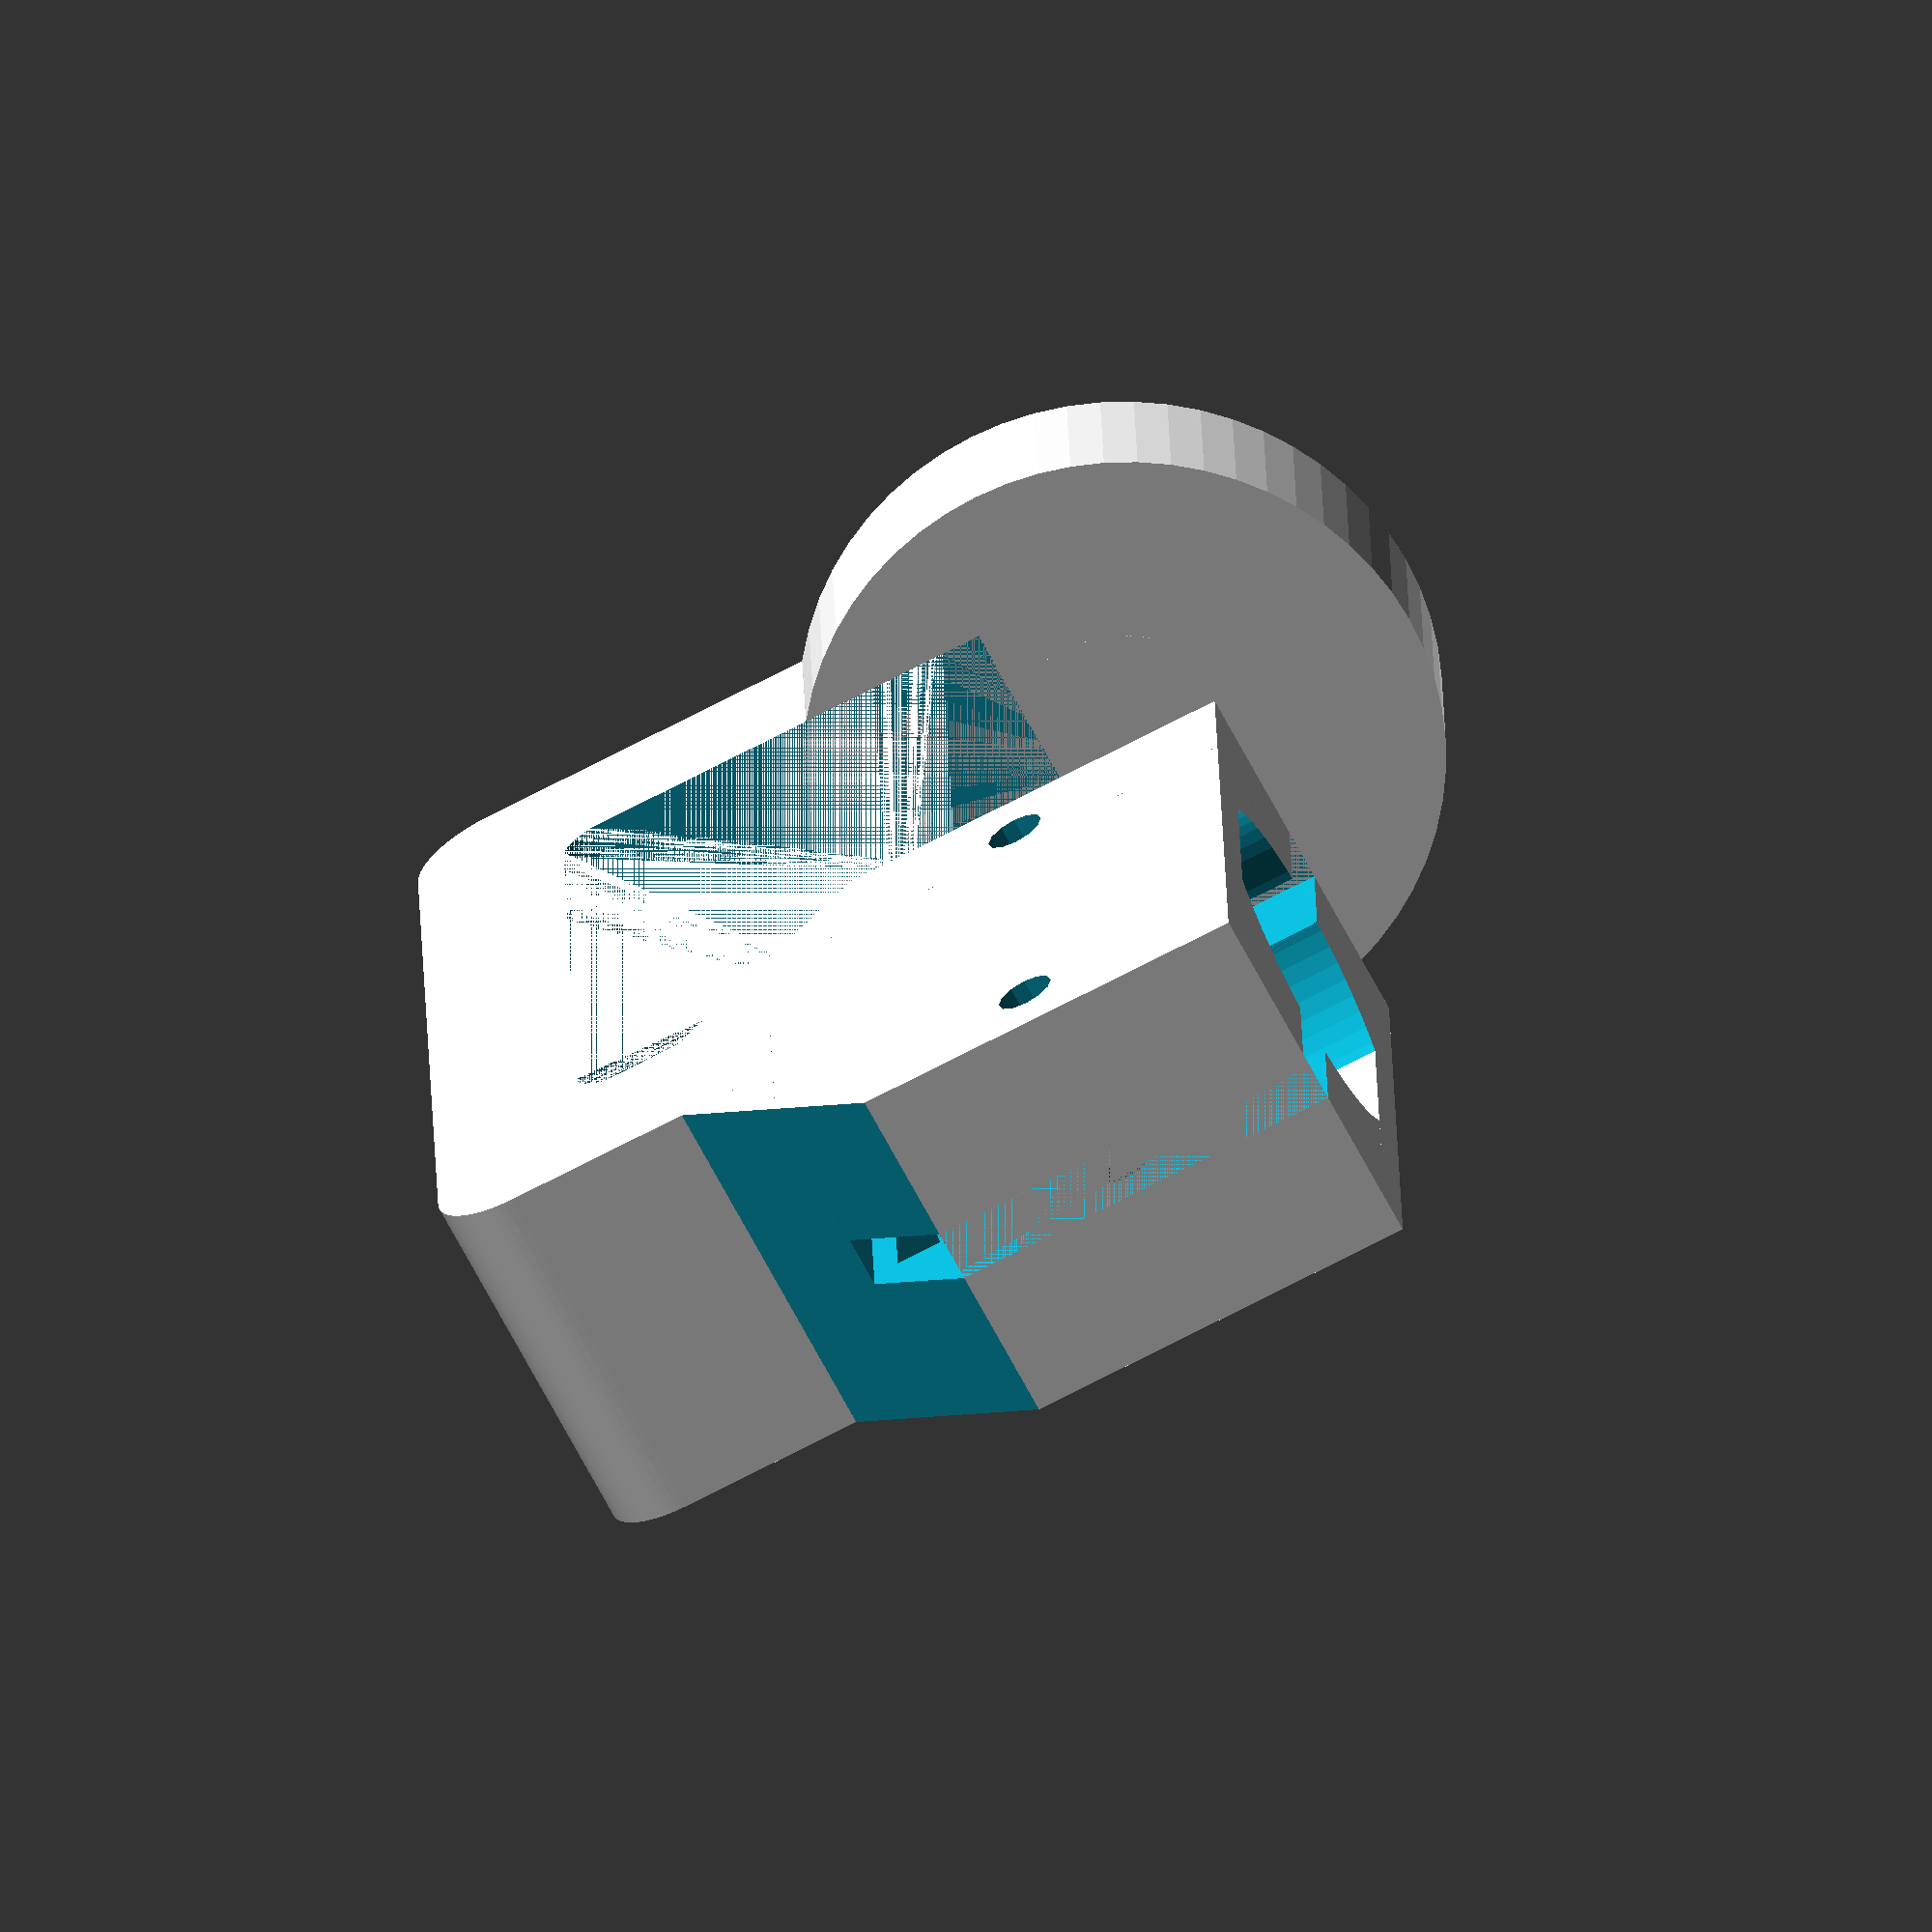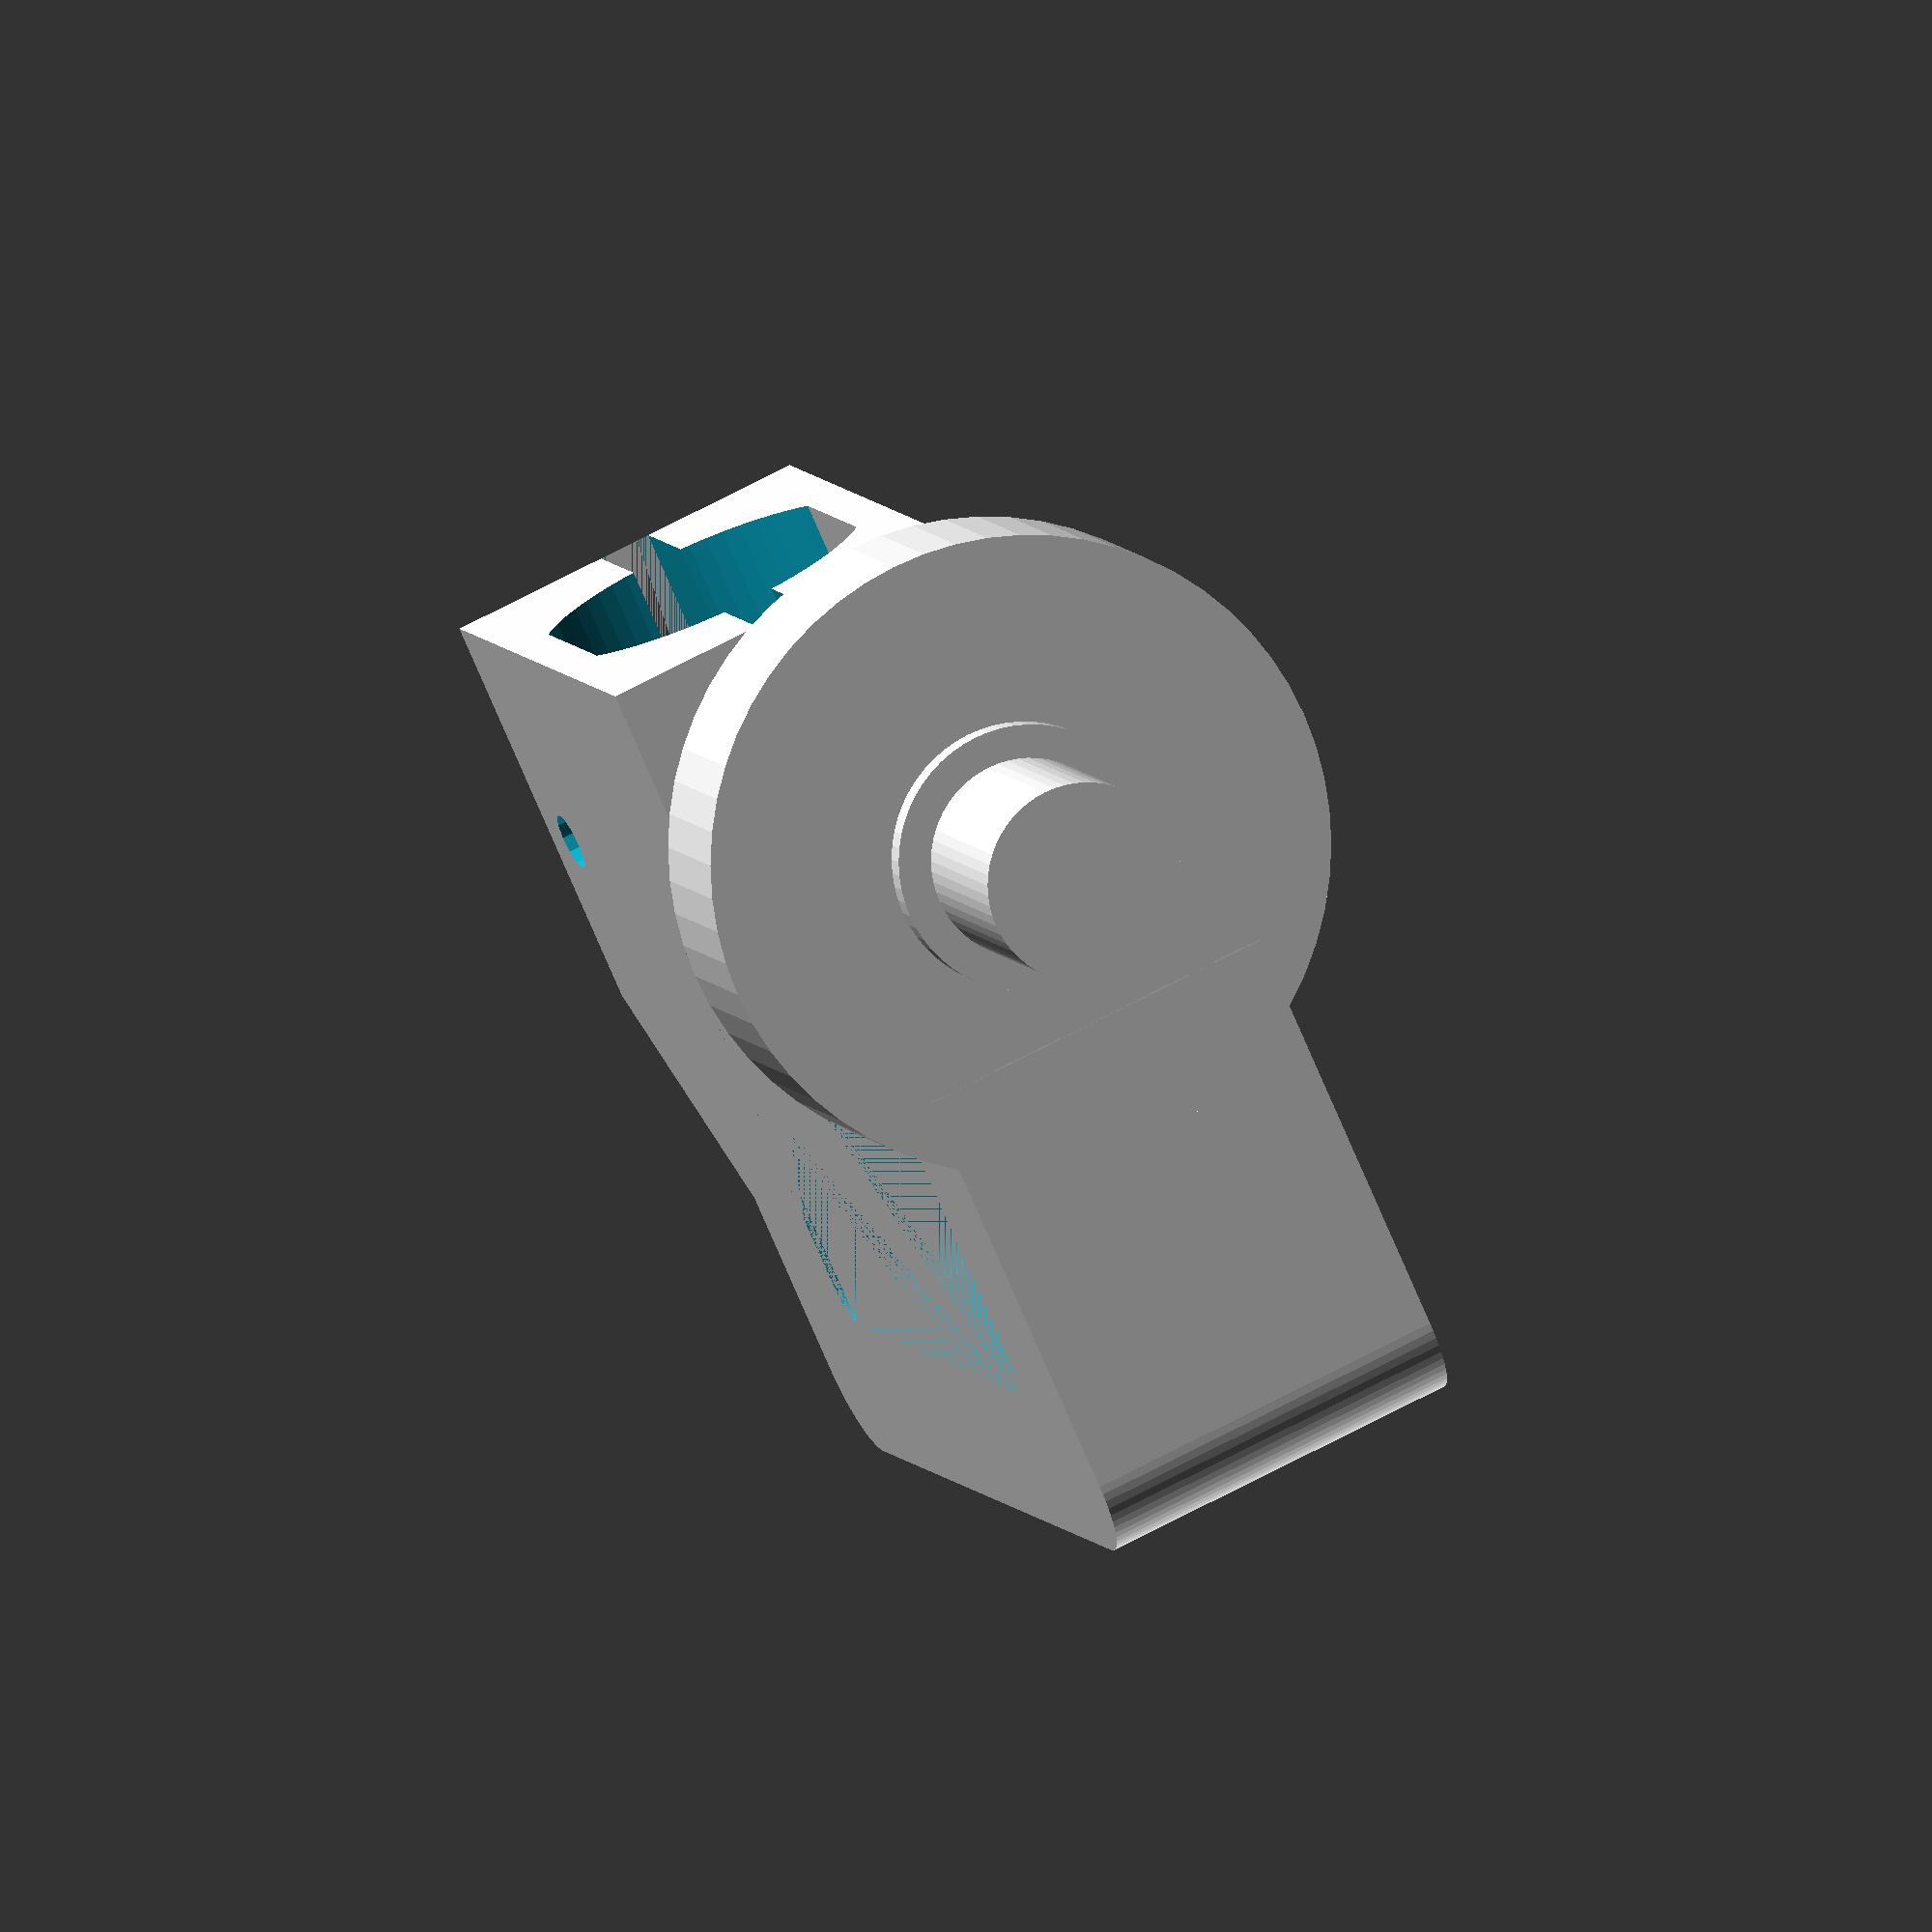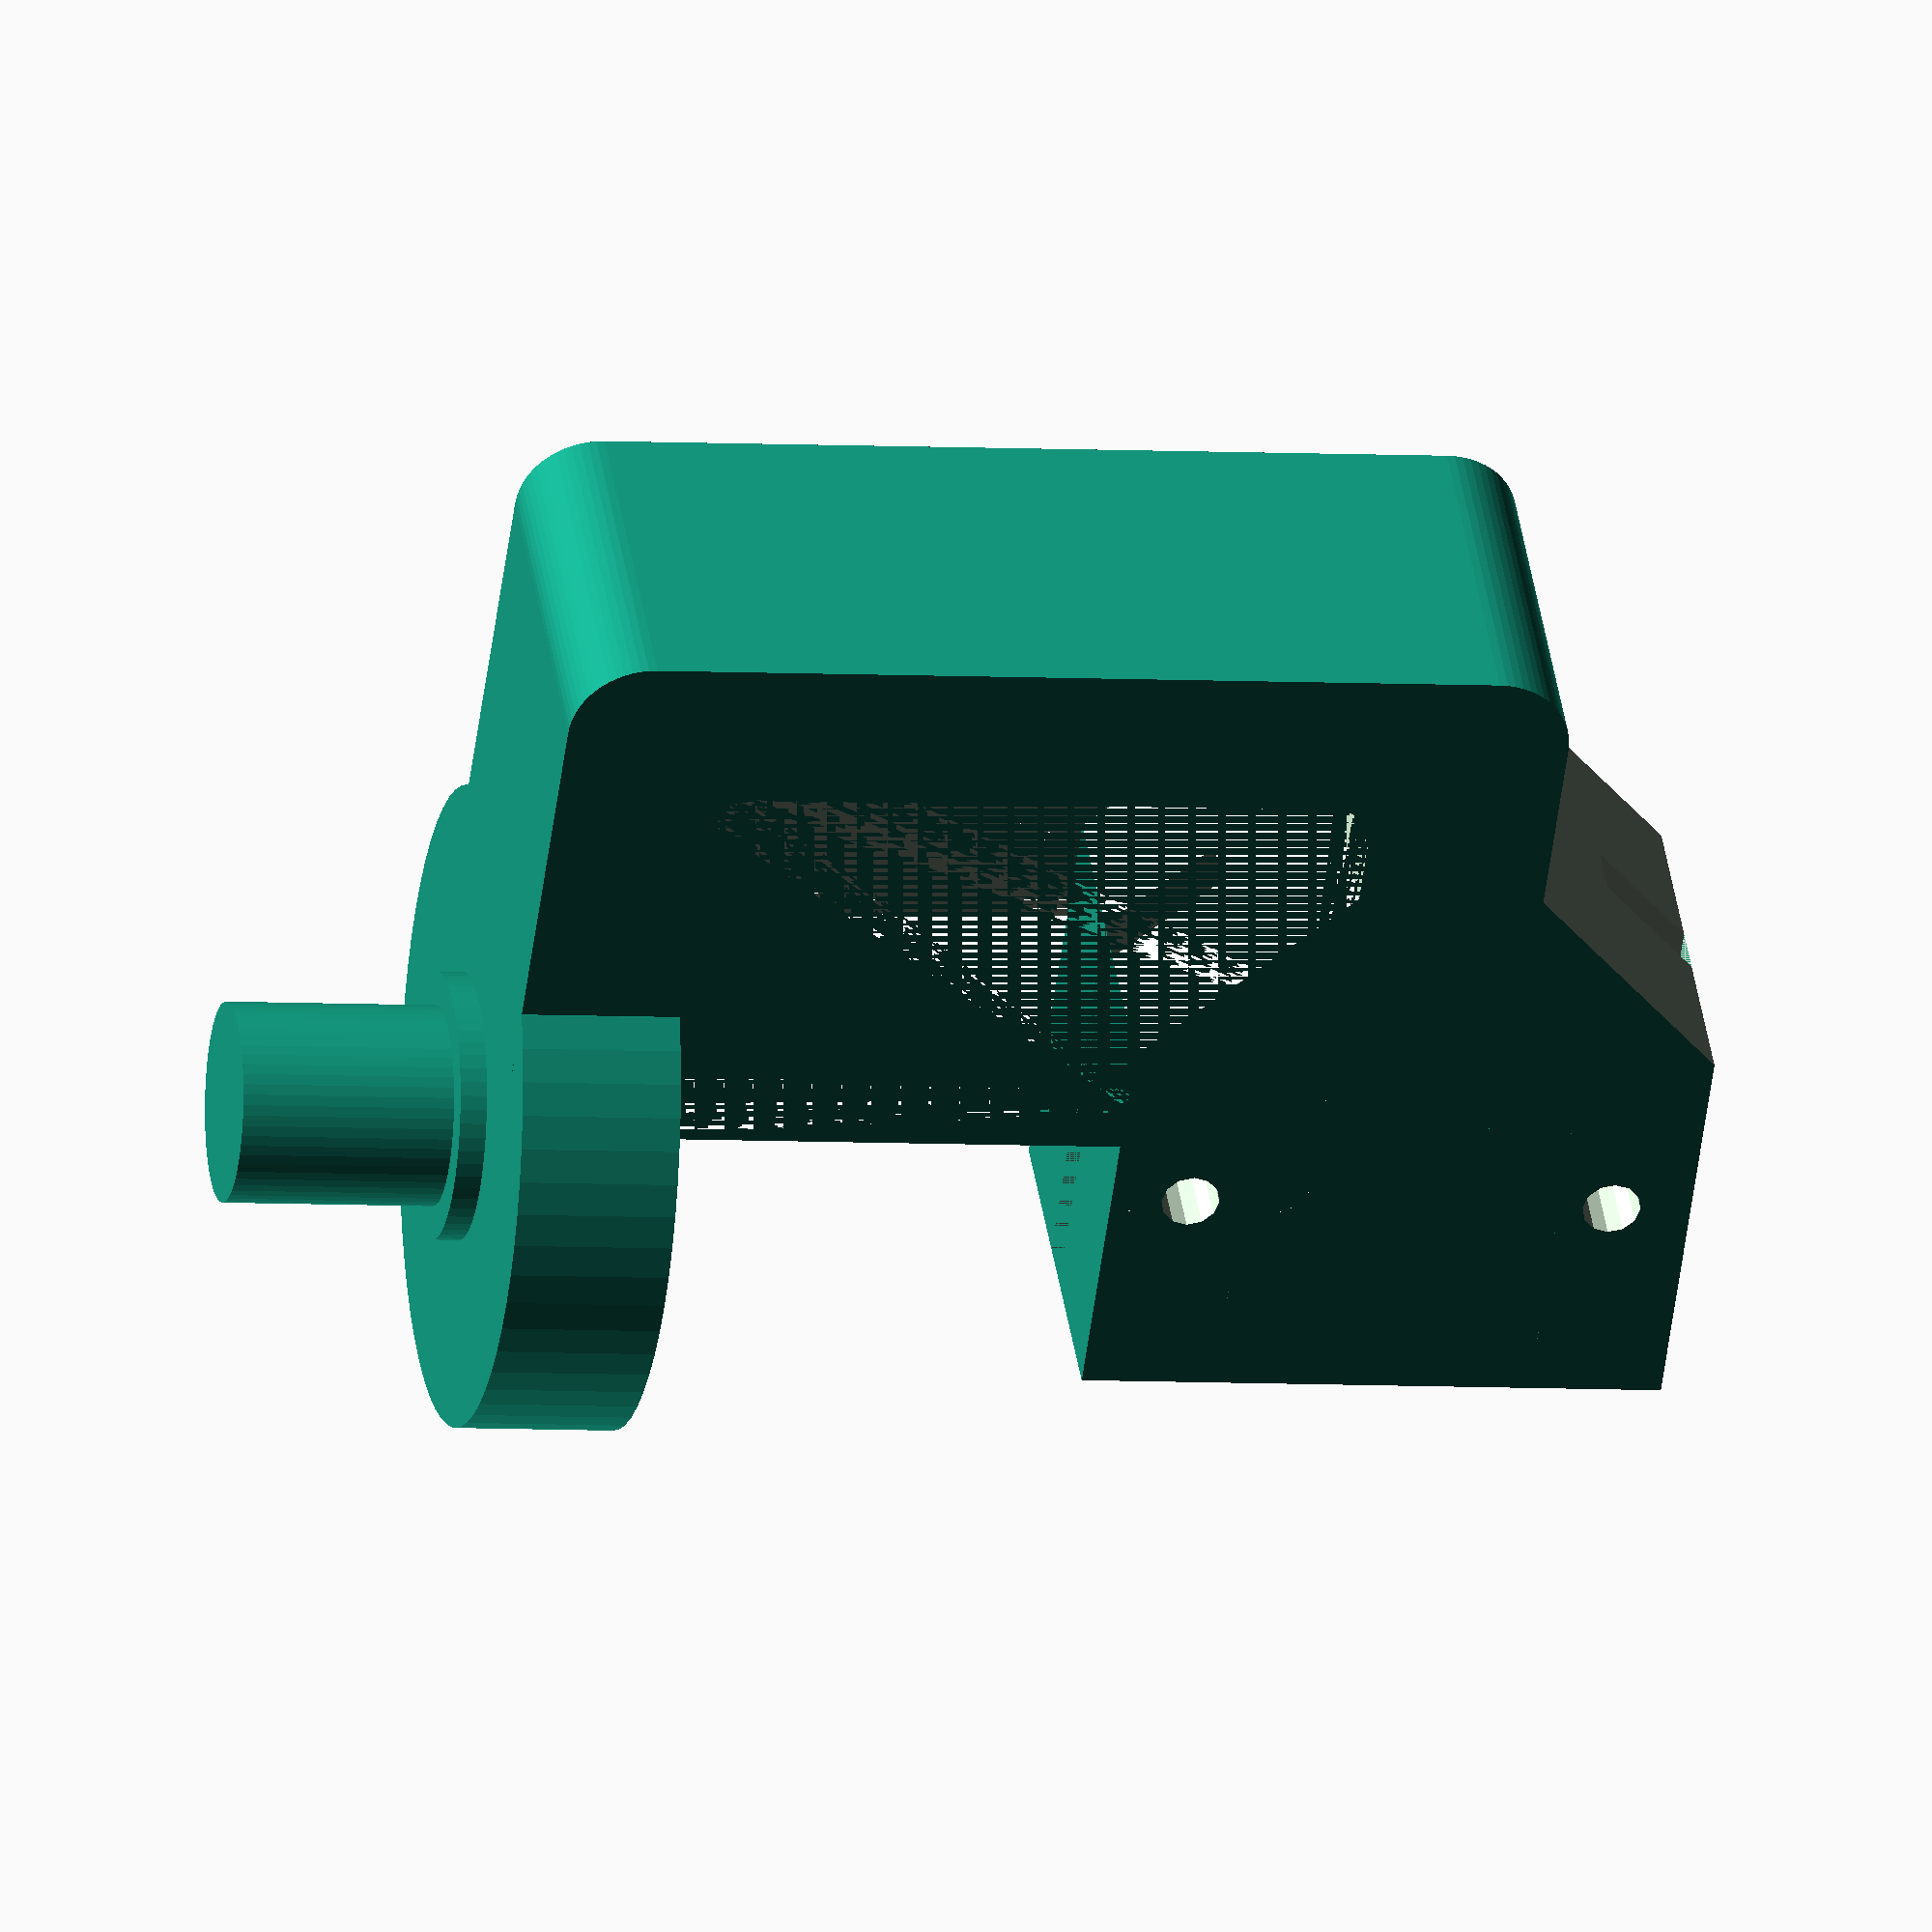
<openscad>
translate([3.5,0,10])rotate([0,0,90])
clamp();

bracket();

module bracket(){
$fn=60;

translate([32,0,26])rotate([0,90,0])
cylinder(d=24,h=6);
translate([32,0,26])rotate([0,90,0])
cylinder(d=7.5,h=15);
translate([32,0,26])rotate([0,90,0])
cylinder(d=10,h=7);

difference(){
minkowski(){
translate([3,-5,3])cube([32,12,16]);
rotate([90,0,0])cylinder(d=6,h=2);
}
minkowski(){
translate([8.5,-5,7.5])cube([22,12,16]);
rotate([90,0,0])cylinder(d=3,h=2);
}
translate([0,0,24])cube(20,center=true);
}

}

module clamp(){
difference(){
translate([-7,-11,0])cube([14,22,23]);
difference(){
    translate([0,0,5])cylinder(d=13,h=25,$fn=60);
    translate([6.5,0,12])cube([2,12,25],center=true);
    translate([-6.5,0,12])cube([2,12,25],center=true);
}
translate([-1,-11,4])cube([2,22,25]);
translate([-9,-8,14.5])rotate([0,90,0])
cylinder(d=2.2,h=21,$fn=12);
translate([-9,8,14.5])rotate([0,90,0])
cylinder(d=2.2,h=21,$fn=12);
translate([0,21,0])rotate([45,0,0])cube(size=[25,25,25],center=true);
translate([0,-21,0])rotate([45,0,0])cube(size=[25,25,25],center=true);
}
}

</openscad>
<views>
elev=250.5 azim=87.1 roll=242.3 proj=o view=wireframe
elev=256.4 azim=253.3 roll=156.7 proj=o view=wireframe
elev=52.9 azim=8.2 roll=172.5 proj=o view=solid
</views>
